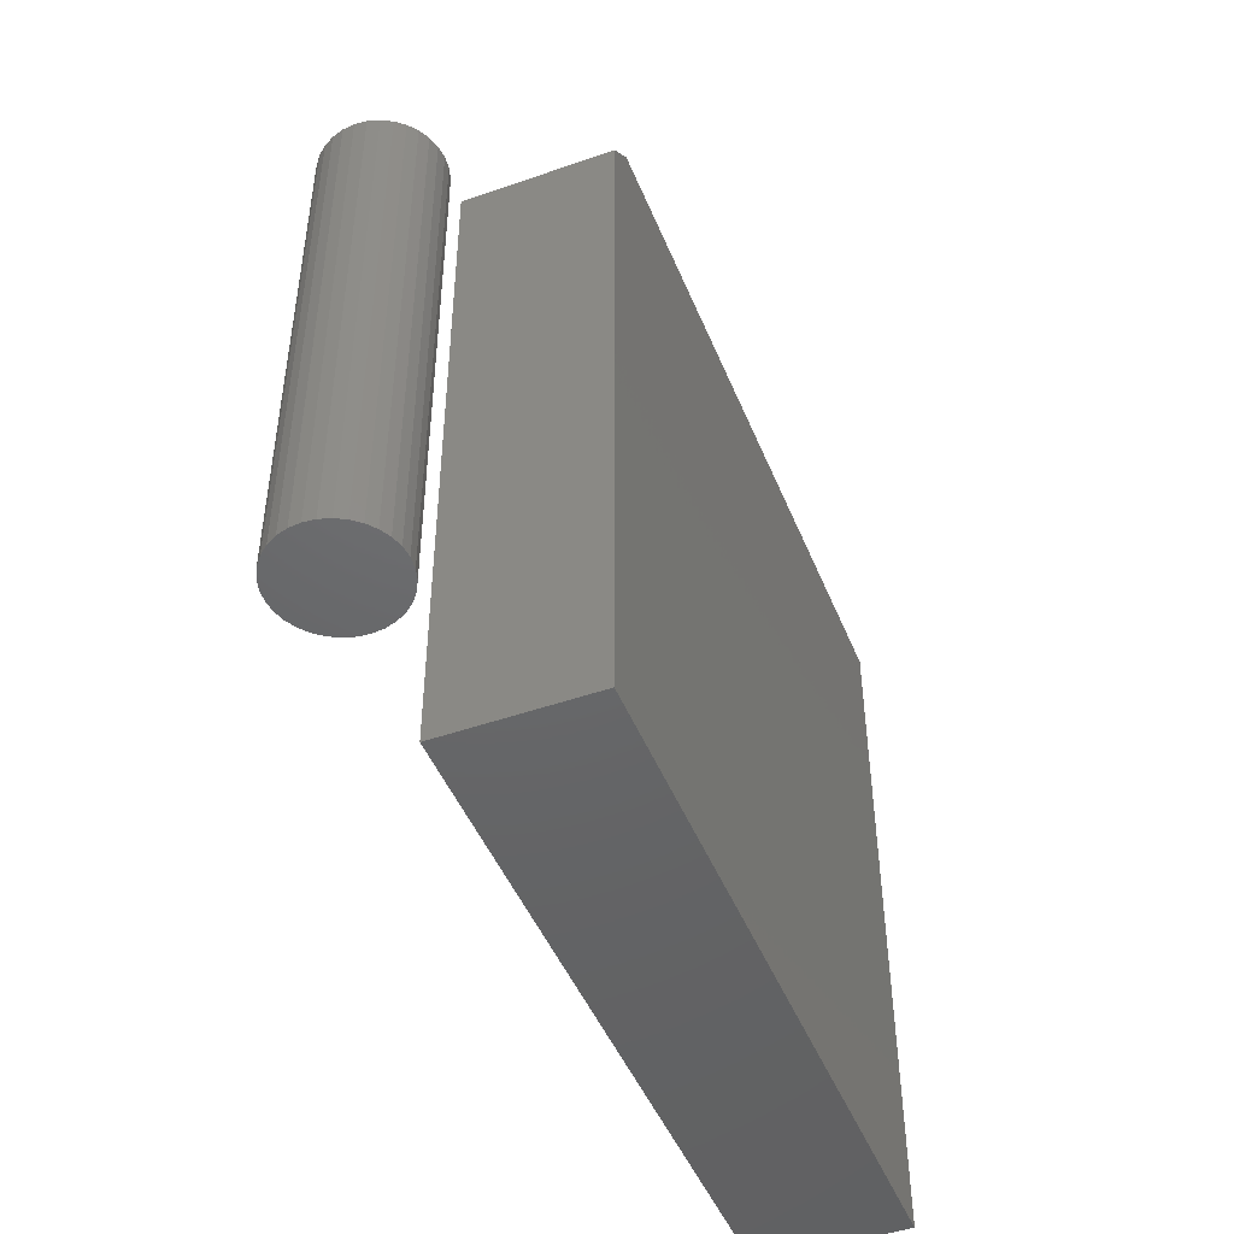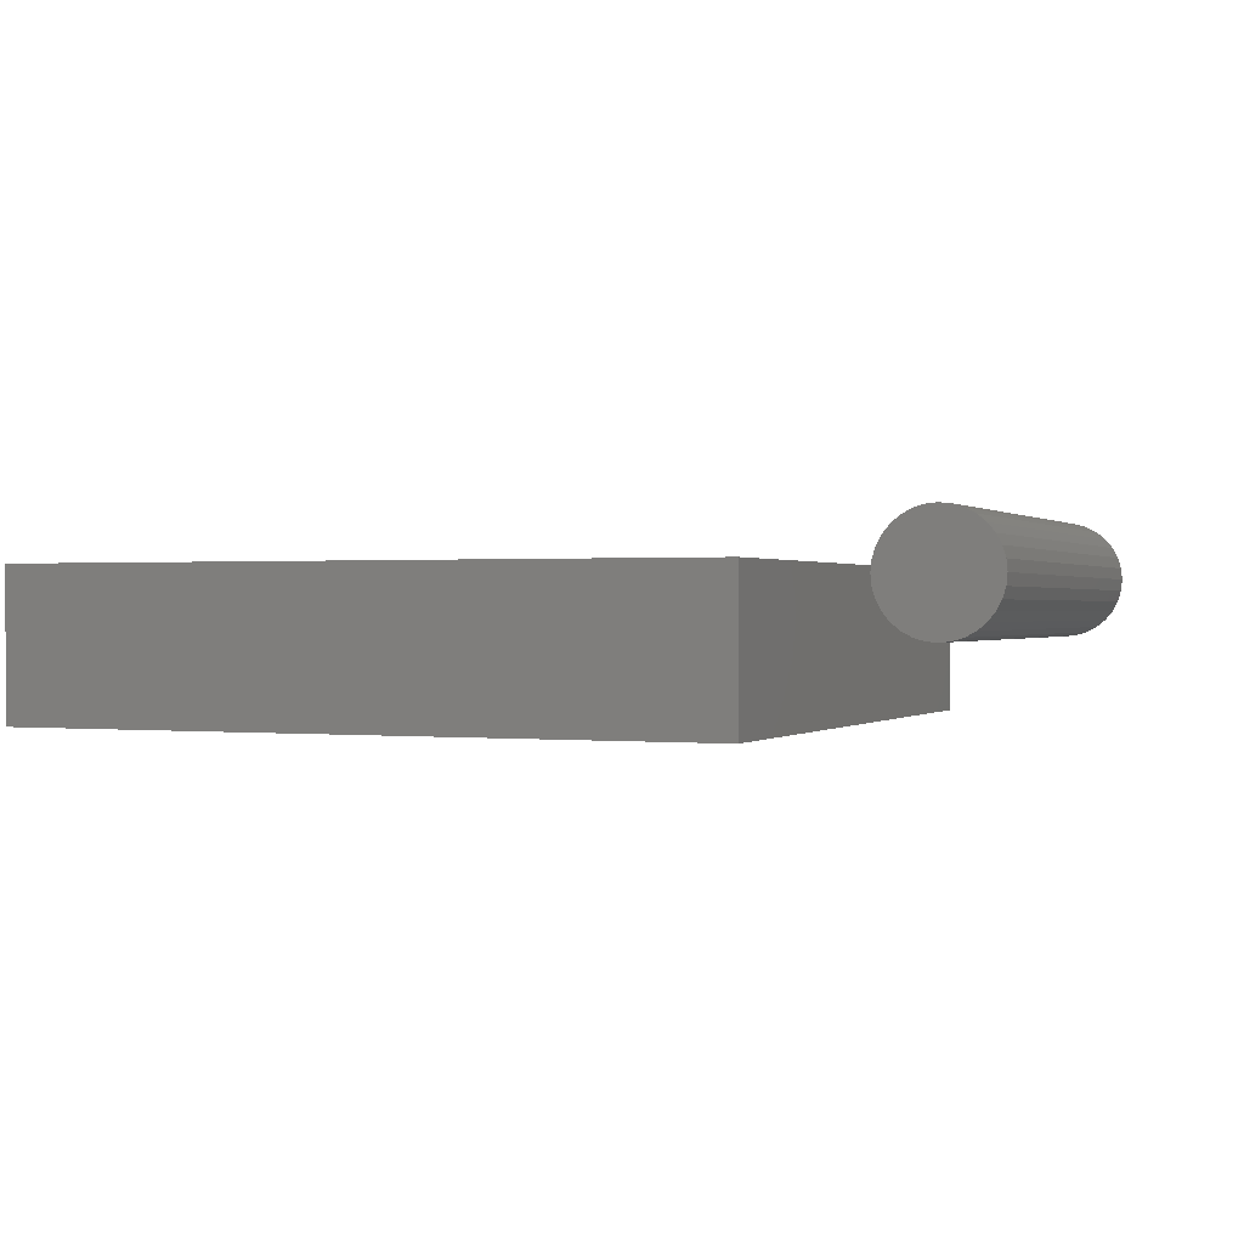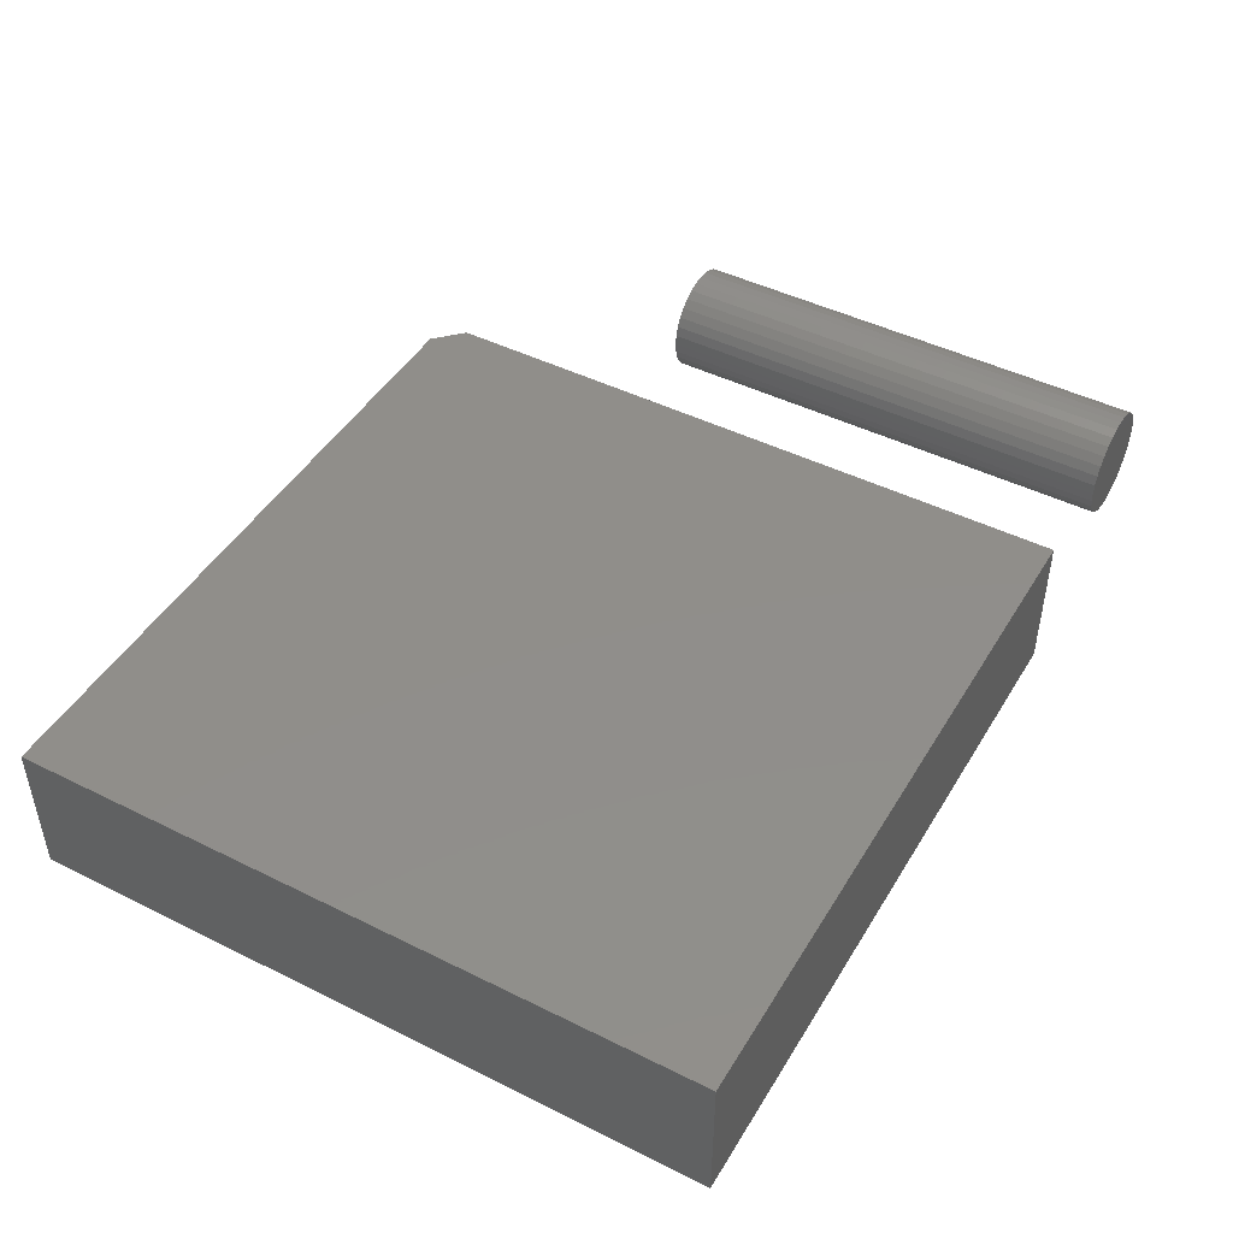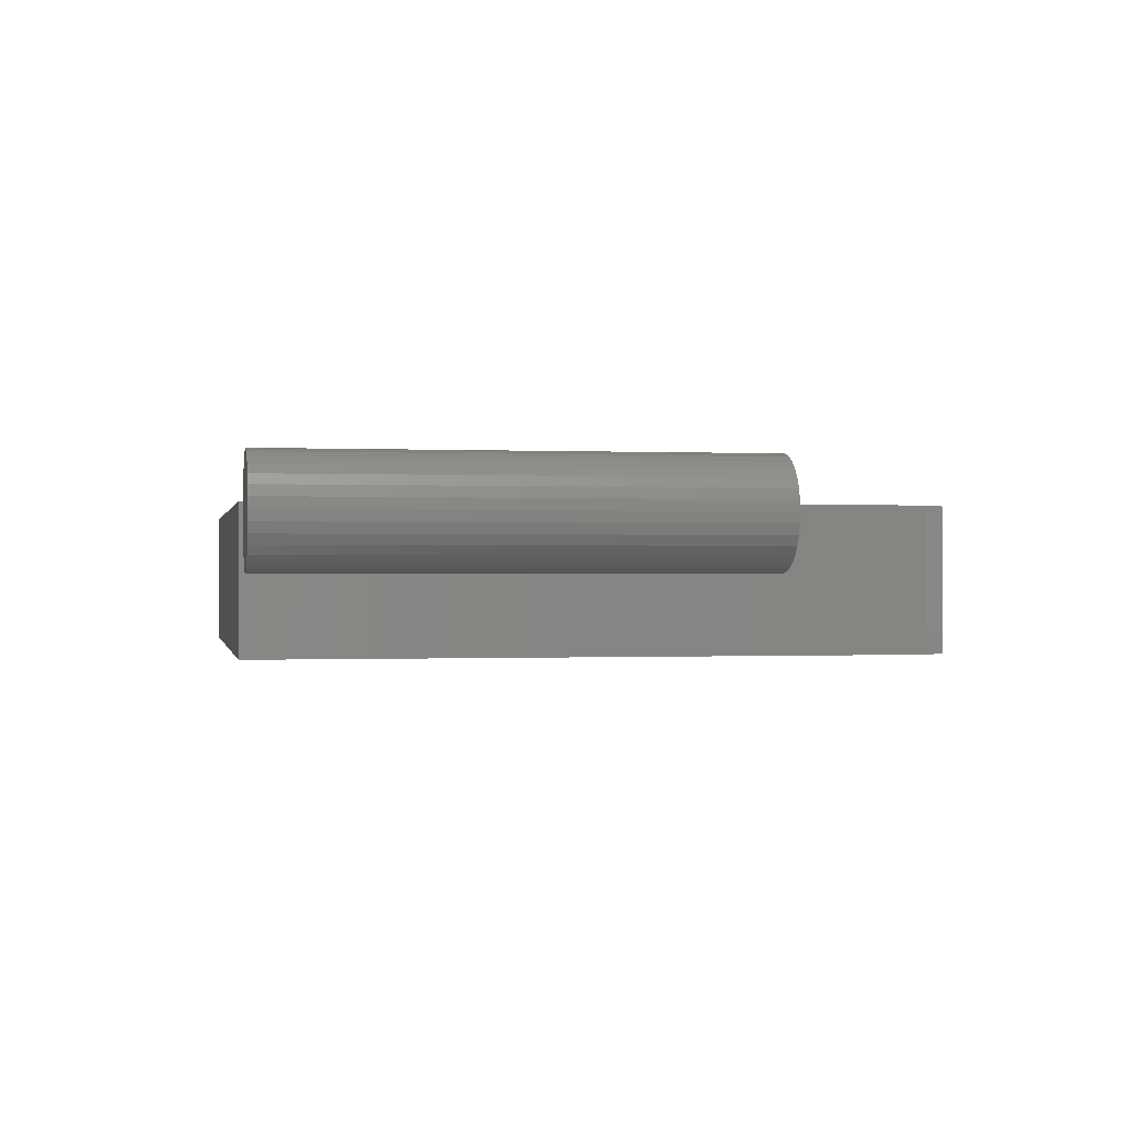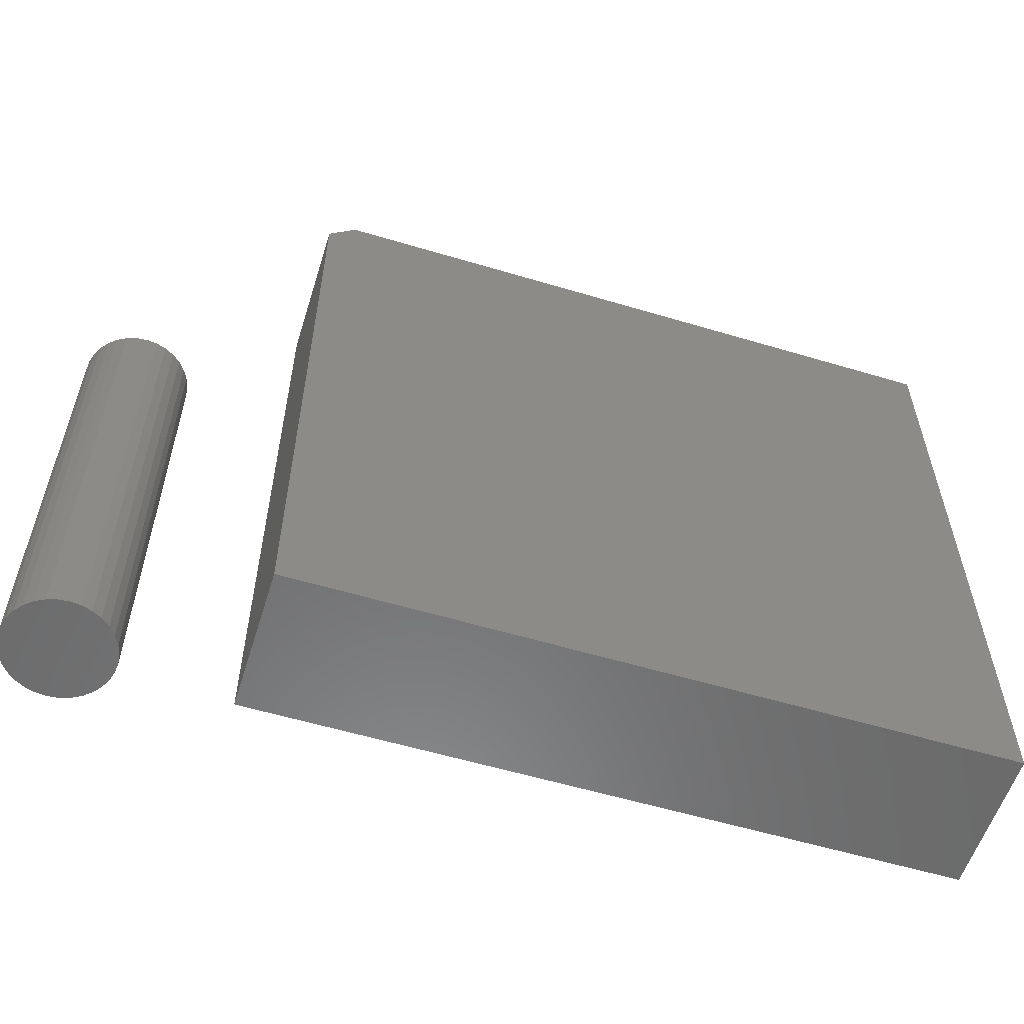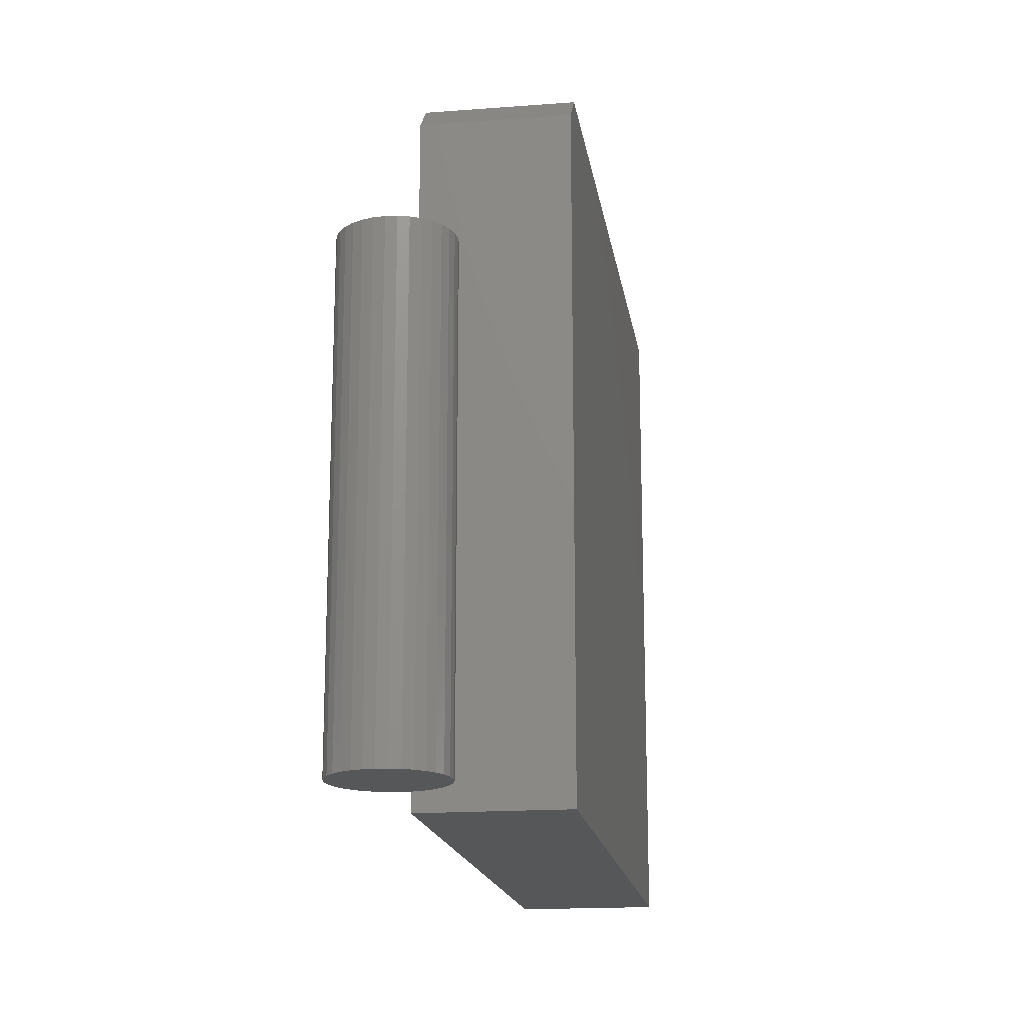
<metadata>
{"format":"stl","ext":"stl","renderer":"f3d","projection":"perspective","resolution":1024,"background":"white","views":[{"elev":-47.0,"azim":-68.4,"up":"+Z"},{"elev":0.3,"azim":-157.7,"up":"+Y"},{"elev":46.1,"azim":119.6,"up":"+Y"},{"elev":-0.3,"azim":-100.7,"up":"+Y"},{"elev":-57.3,"azim":-17.3,"up":"+Z"},{"elev":-17.2,"azim":-81.4,"up":"+Z"}]}
</metadata>
<code>
# stl→obj: 74 verts, 140 faces
v 0.375 -0.08594 0.3906
v 0.75 -0.08594 0.3906
v 0.375 -0.003701 0.3906
v 0.75 -0.003701 0.3906
v 0.3594 -0.003701 0
v 0.3594 -0.08594 0
v 0.3594 -0.003701 0.375
v 0.3594 -0.08594 0.375
v 0.75 -0.003701 0
v 0.75 -0.08594 0
v 0.2692 0.01883 0.2656
v 0.2634 0.01826 0.2656
v 0.2578 0.01655 0.2656
v 0.2751 0.01826 0.2656
v 0.2807 0.01655 0.2656
v 0.2526 0.01379 0.2656
v 0.2859 0.01379 0.2656
v 0.2481 0.01006 0.2656
v 0.2904 0.01006 0.2656
v 0.2444 0.005529 0.2656
v 0.2941 0.005529 0.2656
v 0.2416 0.0003534 0.2656
v 0.2969 0.0003534 0.2656
v 0.2399 -0.005262 0.2656
v 0.2986 -0.005262 0.2656
v 0.2986 -0.01694 0.2656
v 0.2416 -0.02256 0.2656
v 0.2969 -0.02256 0.2656
v 0.2444 -0.02773 0.2656
v 0.2941 -0.02773 0.2656
v 0.2481 -0.03227 0.2656
v 0.2904 -0.03227 0.2656
v 0.2526 -0.03599 0.2656
v 0.2859 -0.03599 0.2656
v 0.2578 -0.03876 0.2656
v 0.2807 -0.03876 0.2656
v 0.2634 -0.04046 0.2656
v 0.2692 -0.04104 0.2656
v 0.2751 -0.04046 0.2656
v 0.2992 -0.0111 0.2656
v 0.2393 -0.0111 0.2656
v 0.2399 -0.01694 0.2656
v 0.2578 0.01655 0
v 0.2634 0.01826 0
v 0.2692 0.01883 0
v 0.2751 0.01826 0
v 0.2807 0.01655 0
v 0.2526 0.01379 0
v 0.2859 0.01379 0
v 0.2481 0.01006 0
v 0.2904 0.01006 0
v 0.2444 0.005529 0
v 0.2941 0.005529 0
v 0.2416 0.0003534 0
v 0.2969 0.0003534 0
v 0.2399 -0.005262 0
v 0.2986 -0.005262 0
v 0.2969 -0.02256 0
v 0.2416 -0.02256 0
v 0.2986 -0.01694 0
v 0.2444 -0.02773 0
v 0.2941 -0.02773 0
v 0.2481 -0.03227 0
v 0.2904 -0.03227 0
v 0.2526 -0.03599 0
v 0.2859 -0.03599 0
v 0.2578 -0.03876 0
v 0.2807 -0.03876 0
v 0.2634 -0.04046 0
v 0.2692 -0.04104 0
v 0.2751 -0.04046 0
v 0.2399 -0.01694 0
v 0.2393 -0.0111 0
v 0.2992 -0.0111 0
f 1 2 3
f 3 2 4
f 5 6 7
f 7 6 8
f 9 5 4
f 4 5 7
f 4 7 3
f 6 10 8
f 8 10 2
f 8 2 1
f 3 7 1
f 1 7 8
f 6 5 10
f 10 5 9
f 10 9 2
f 2 9 4
f 11 12 13
f 14 11 13
f 14 13 15
f 15 13 16
f 15 16 17
f 17 16 18
f 17 18 19
f 19 18 20
f 19 20 21
f 21 20 22
f 21 22 23
f 23 22 24
f 23 24 25
f 26 27 28
f 28 27 29
f 28 29 30
f 30 29 31
f 30 31 32
f 32 31 33
f 32 33 34
f 34 33 35
f 34 35 36
f 36 35 37
f 36 37 38
f 36 38 39
f 25 24 40
f 40 24 41
f 40 41 26
f 26 41 42
f 26 42 27
f 43 44 45
f 43 45 46
f 47 43 46
f 48 43 47
f 49 48 47
f 50 48 49
f 51 50 49
f 52 50 51
f 53 52 51
f 54 52 53
f 55 54 53
f 56 54 55
f 57 56 55
f 58 59 60
f 61 59 58
f 62 61 58
f 63 61 62
f 64 63 62
f 65 63 64
f 66 65 64
f 67 65 66
f 68 67 66
f 69 67 68
f 70 69 68
f 71 70 68
f 59 72 60
f 60 72 73
f 60 73 74
f 74 73 56
f 74 56 57
f 74 40 60
f 60 40 26
f 60 26 58
f 58 26 28
f 58 28 62
f 62 28 30
f 62 30 64
f 64 30 32
f 64 32 66
f 66 32 34
f 66 34 68
f 68 34 36
f 68 36 71
f 71 36 39
f 71 39 70
f 70 39 38
f 70 38 69
f 69 38 37
f 69 37 67
f 67 37 35
f 67 35 65
f 65 35 33
f 65 33 63
f 63 33 31
f 63 31 61
f 61 31 29
f 61 29 59
f 59 29 27
f 59 27 72
f 72 27 42
f 72 42 73
f 73 42 41
f 73 41 56
f 56 41 24
f 56 24 54
f 54 24 22
f 54 22 52
f 52 22 20
f 52 20 50
f 50 20 18
f 50 18 48
f 48 18 16
f 48 16 43
f 43 16 13
f 43 13 44
f 44 13 12
f 44 12 45
f 45 12 11
f 45 11 46
f 46 11 14
f 46 14 47
f 47 14 15
f 47 15 49
f 49 15 17
f 49 17 51
f 51 17 19
f 51 19 53
f 53 19 21
f 53 21 55
f 55 21 23
f 55 23 57
f 57 23 25
f 57 25 74
f 74 25 40

</code>
